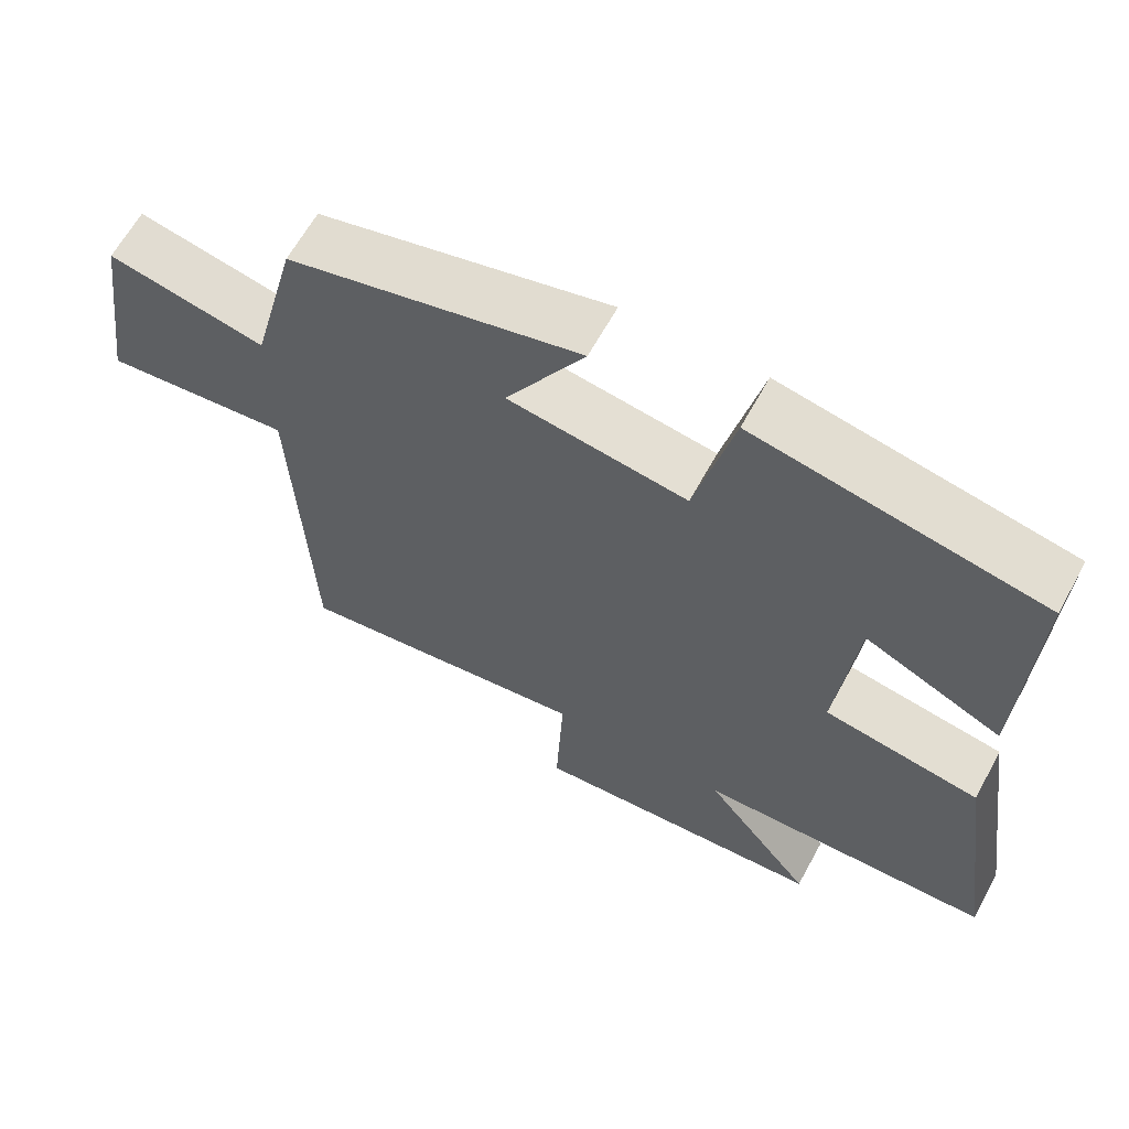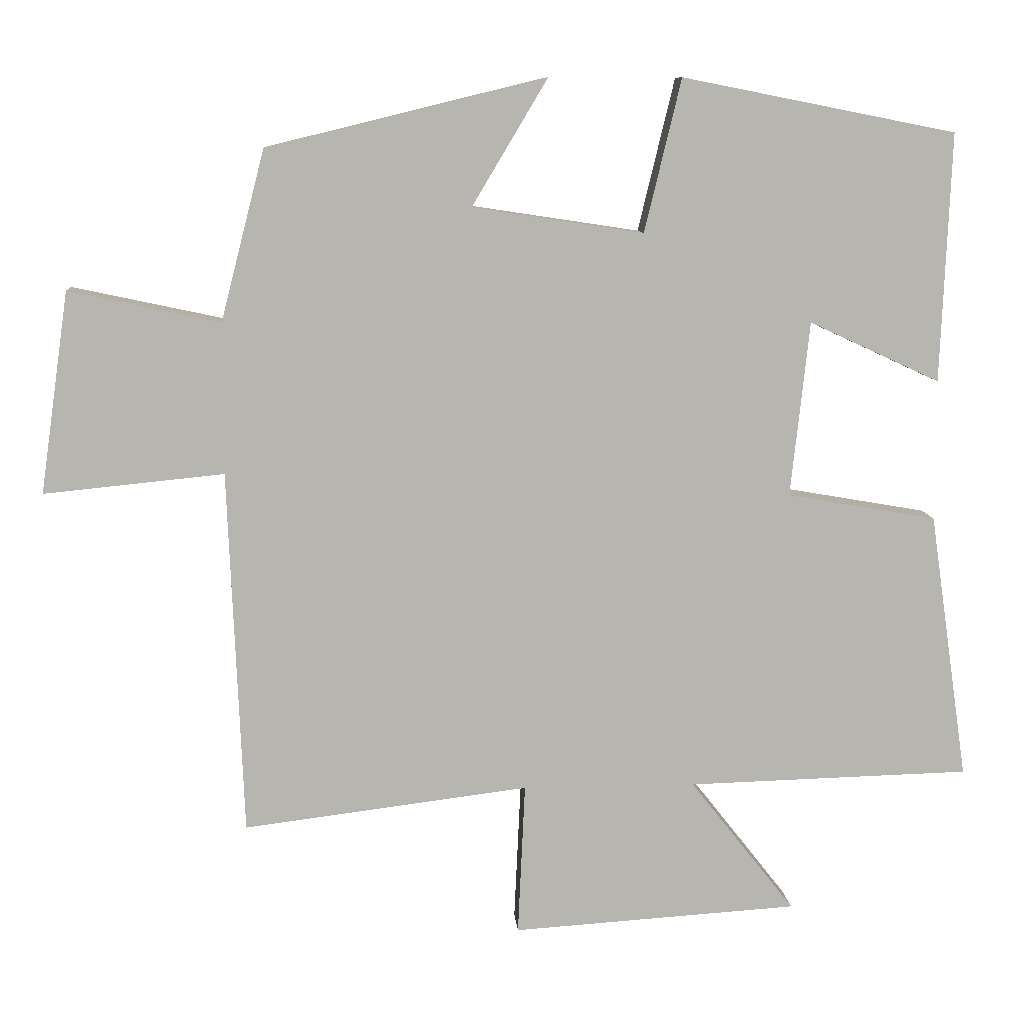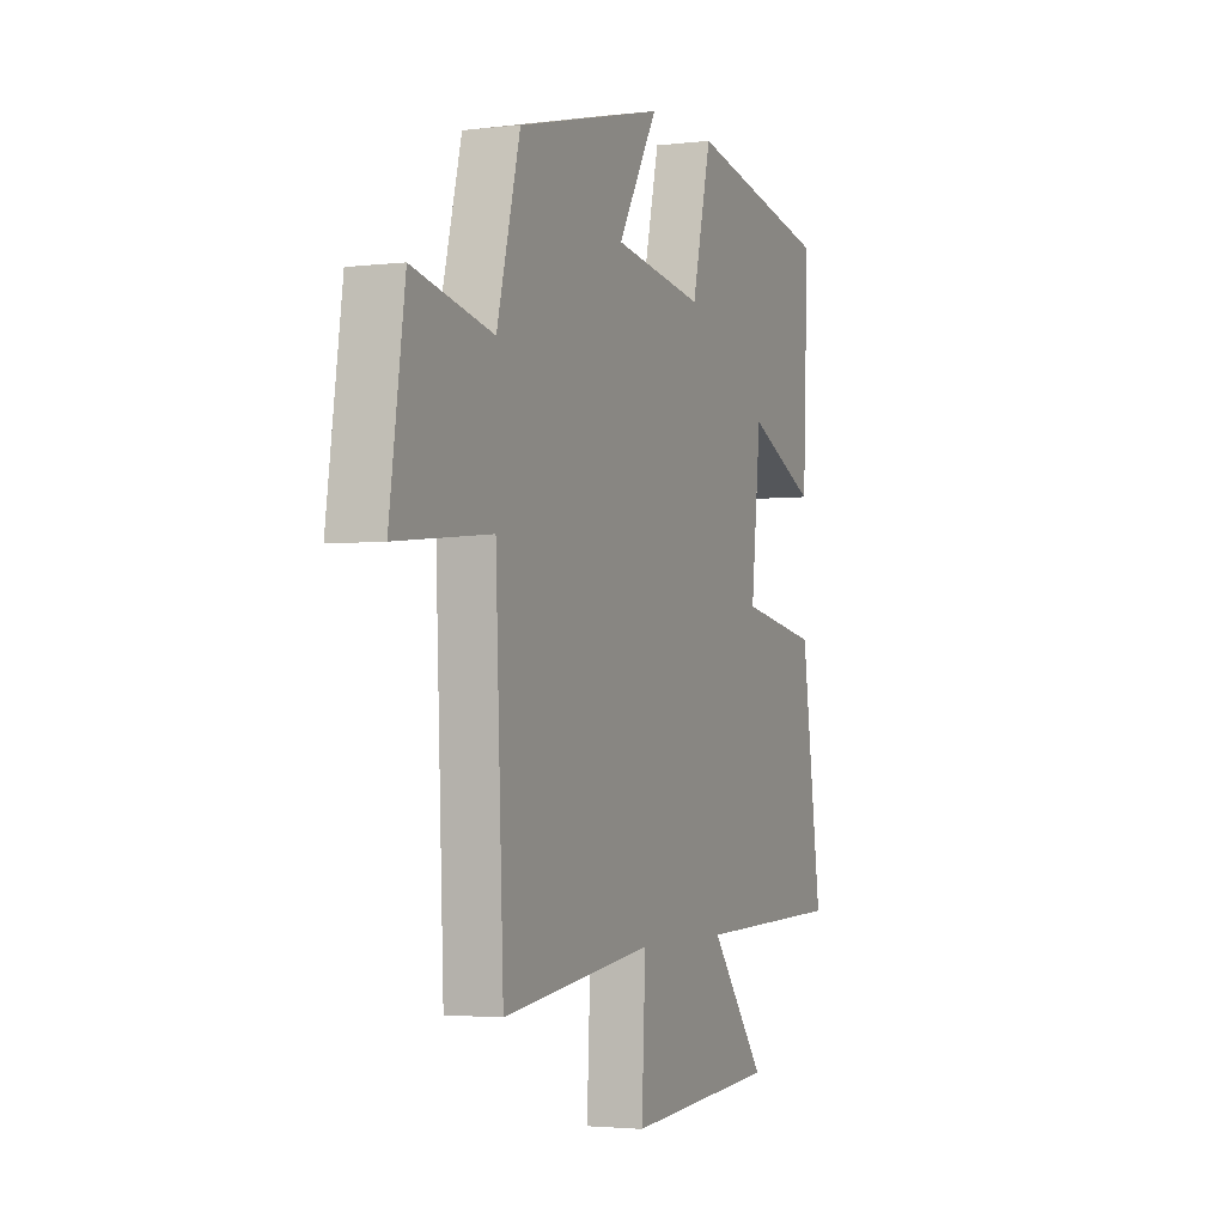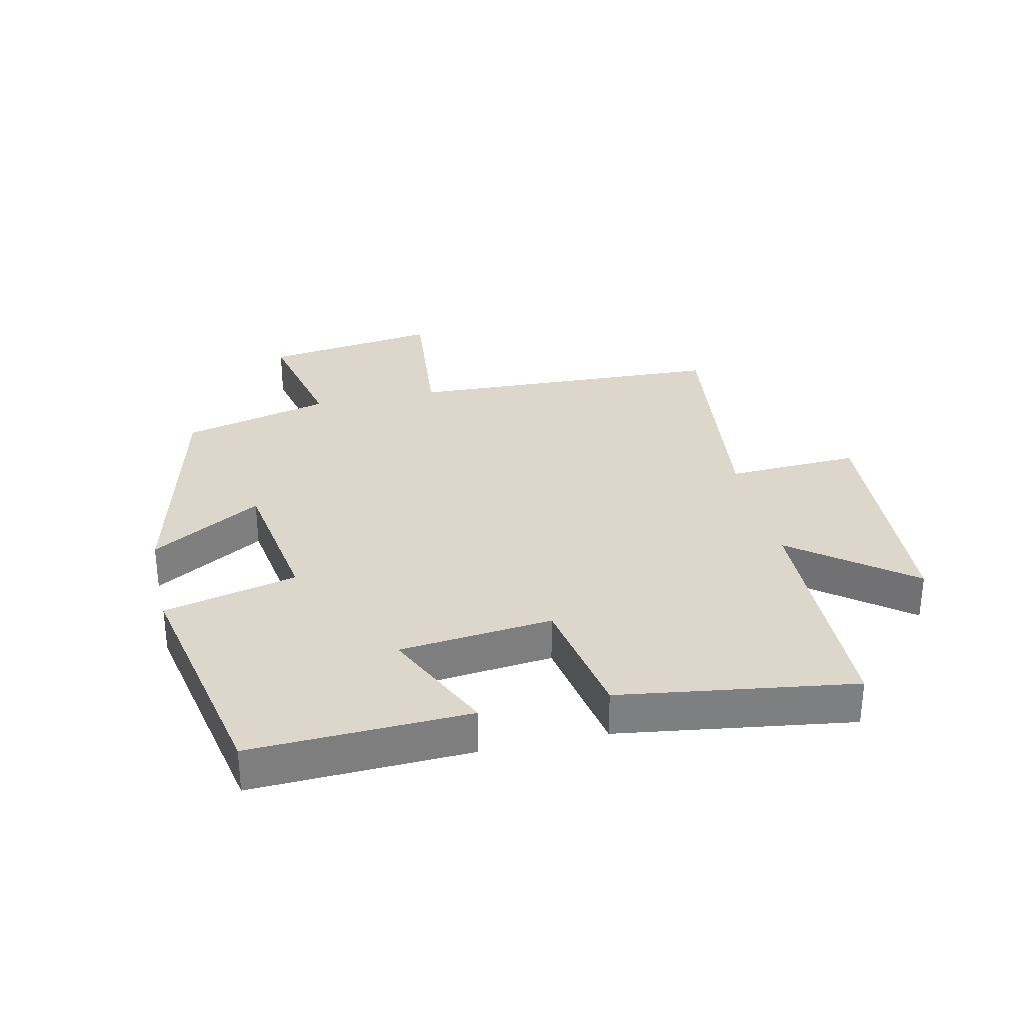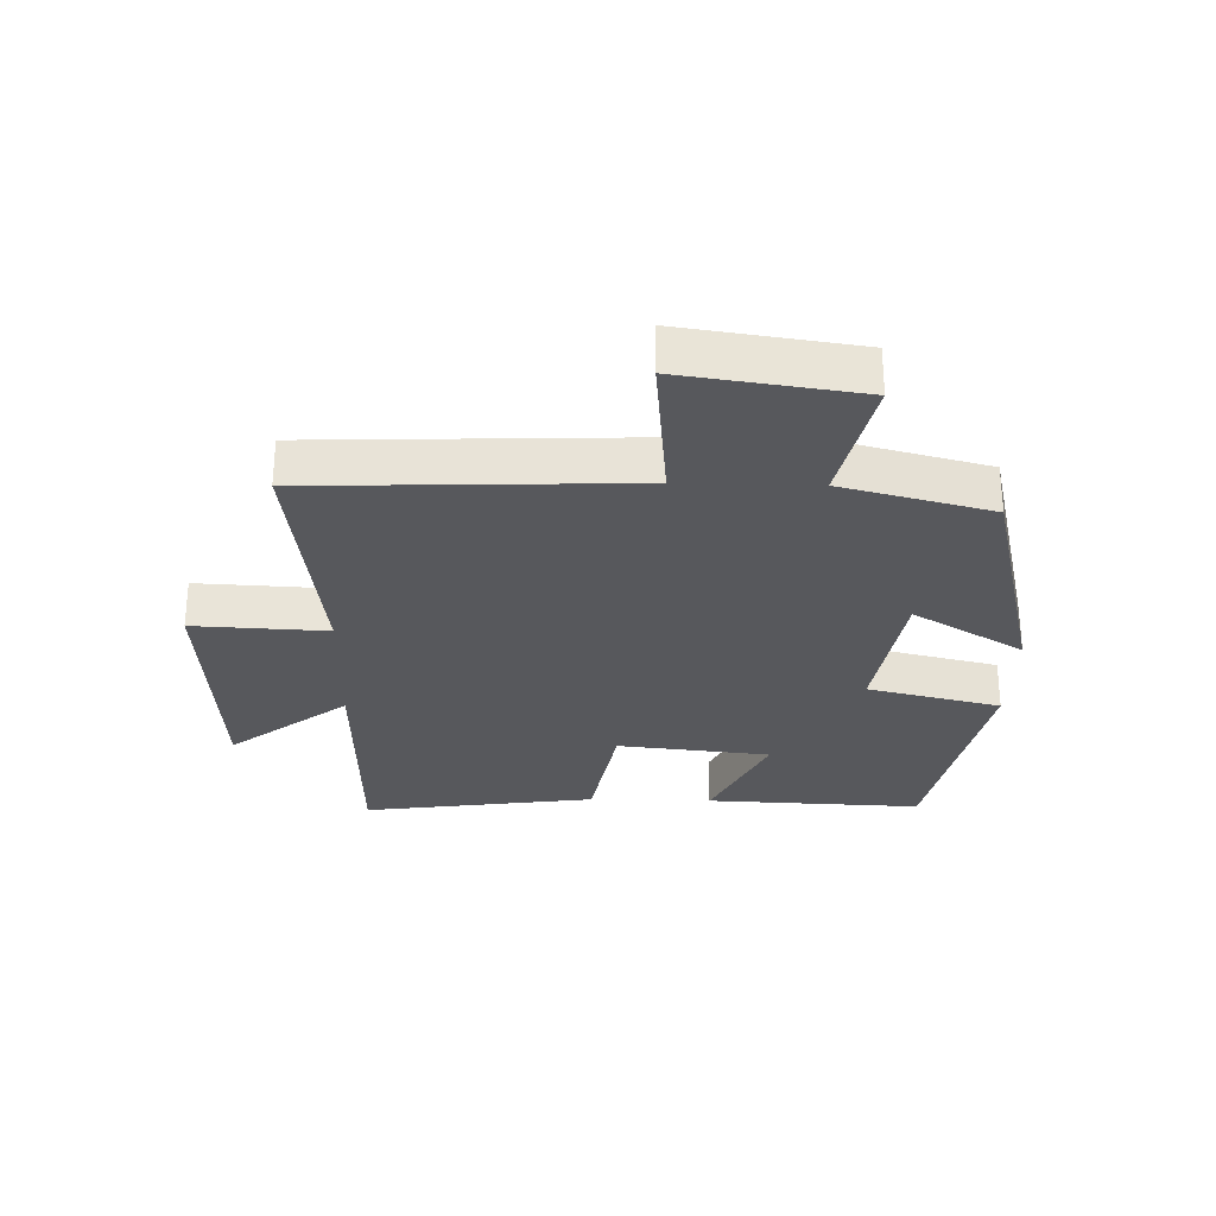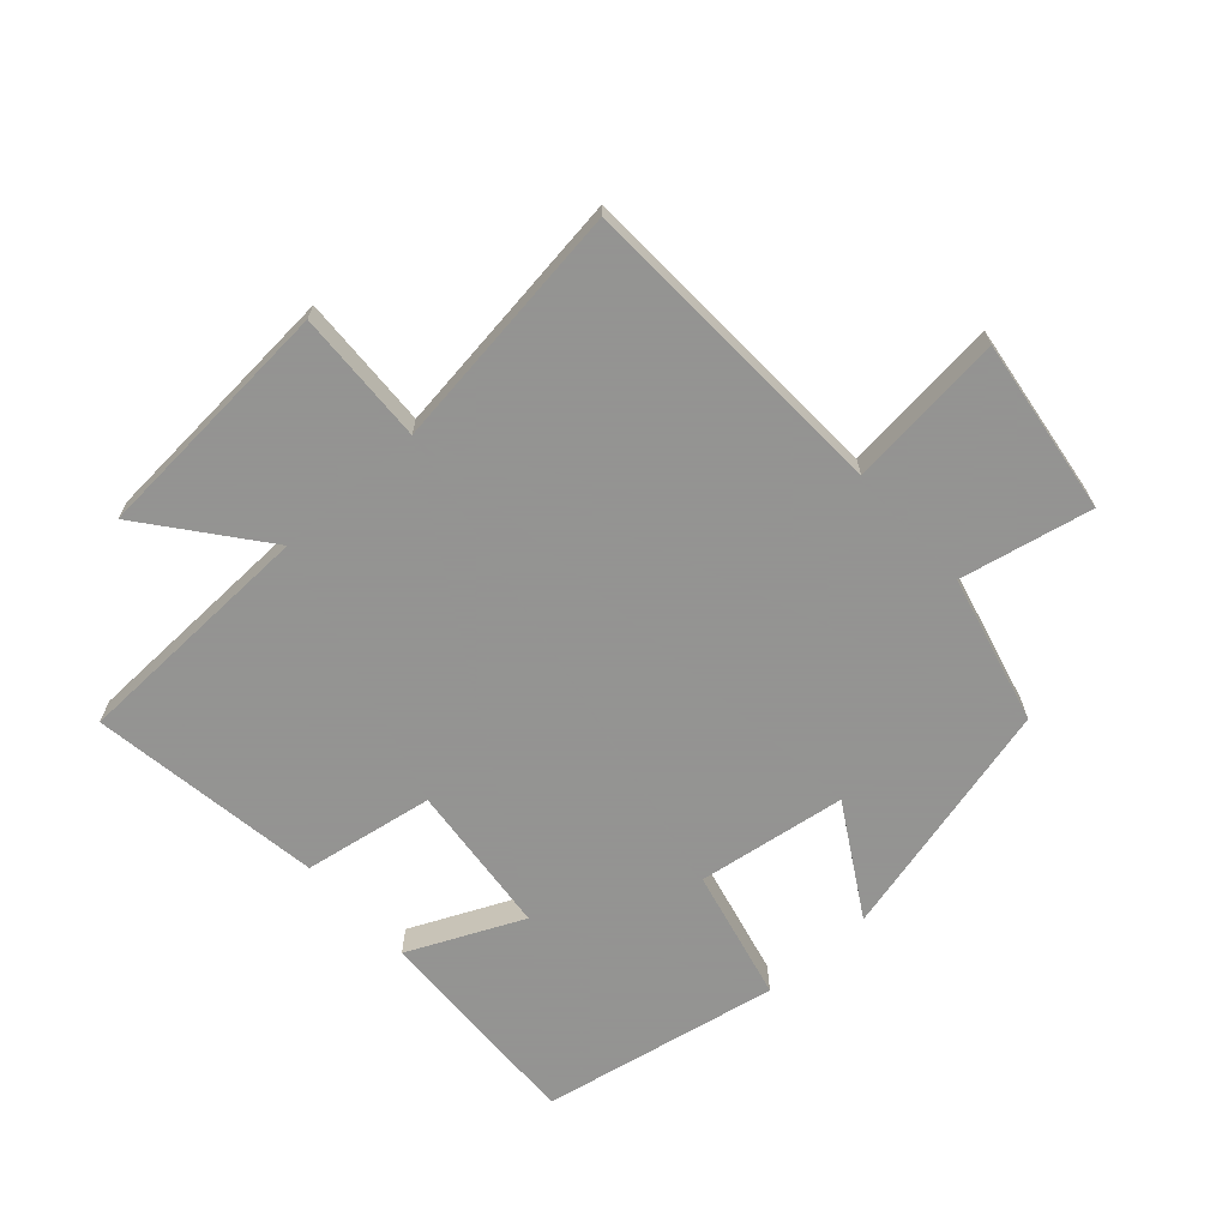
<metadata>
{"format":"obj","ext":"obj","renderer":"f3d","projection":"perspective","resolution":1024,"background":"white","views":[{"elev":63.4,"azim":28.6,"up":"+Z"},{"elev":9.4,"azim":-4.2,"up":"+Z"},{"elev":-2.8,"azim":-67.3,"up":"+Z"},{"elev":30.7,"azim":77.3,"up":"+Y"},{"elev":-28.6,"azim":-91.6,"up":"+Y"},{"elev":-66.9,"azim":-137.8,"up":"+Y"}]}
</metadata>
<code>
v -0.439 0.07 0.405
v -0.051 0.07 0.5
v -0.156 0.07 0.324
v 0.082 0.07 0.288
v 0.133 0.07 0.5
v 0.514 0.07 0.425
v 0.5 0.07 0.079
v 0.318 0.07 0.163
v 0.292 0.07 -0.081
v 0.5 0.07 -0.117
v 0.554 0.07 -0.489
v 0.16 0.07 -0.5
v 0.306 0.07 -0.686
v -0.092 0.07 -0.712
v -0.082 0.07 -0.5
v -0.479 0.07 -0.55
v -0.5 0.07 -0.042
v -0.75 0.07 -0.067
v -0.71 0.07 0.213
v -0.5 0.07 0.168
v -0.439 0 0.405
v -0.051 0 0.5
v -0.156 0 0.324
v 0.082 0 0.288
v 0.133 0 0.5
v 0.514 0 0.425
v 0.5 0 0.079
v 0.318 0 0.163
v 0.292 0 -0.081
v 0.5 0 -0.117
v 0.554 0 -0.489
v 0.16 0 -0.5
v 0.306 0 -0.686
v -0.092 0 -0.712
v -0.082 0 -0.5
v -0.479 0 -0.55
v -0.5 0 -0.042
v -0.75 0 -0.067
v -0.71 0 0.213
v -0.5 0 0.168
f 17 18 19 20
f 15 16 17 20
f 15 20 1
f 12 13 14 15
f 9 10 11 12
f 8 9 12 15
f 5 6 7 8
f 4 5 8 15
f 3 4 15
f 1 2 3
f 1 3 15
f 40 39 38 37
f 40 37 36 35
f 21 40 35
f 35 34 33 32
f 32 31 30 29
f 35 32 29 28
f 28 27 26 25
f 35 28 25 24
f 35 24 23
f 23 22 21
f 35 23 21
f 1 21 22 2
f 2 22 23 3
f 3 23 24 4
f 4 24 25 5
f 5 25 26 6
f 6 26 27 7
f 7 27 28 8
f 8 28 29 9
f 9 29 30 10
f 10 30 31 11
f 11 31 32 12
f 12 32 33 13
f 13 33 34 14
f 14 34 35 15
f 15 35 36 16
f 16 36 37 17
f 17 37 38 18
f 18 38 39 19
f 19 39 40 20
f 20 40 21 1

</code>
